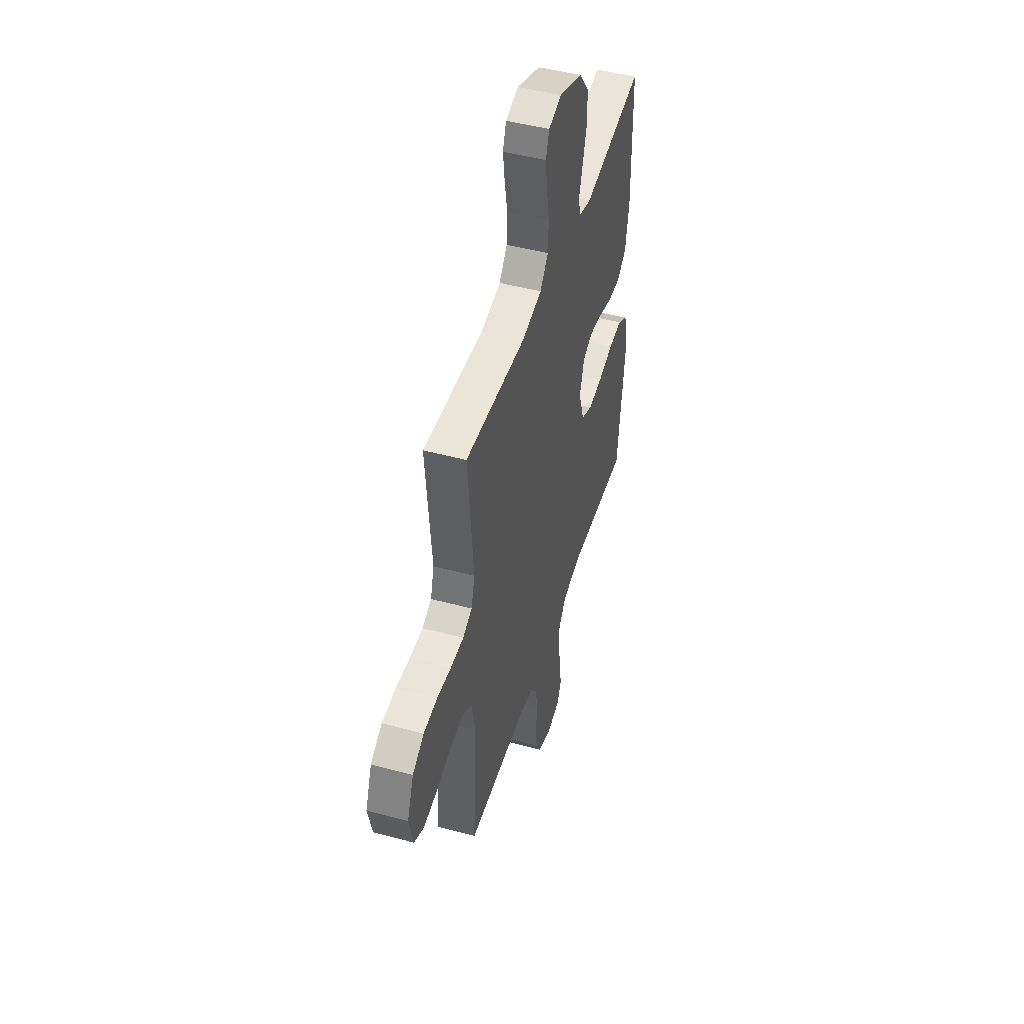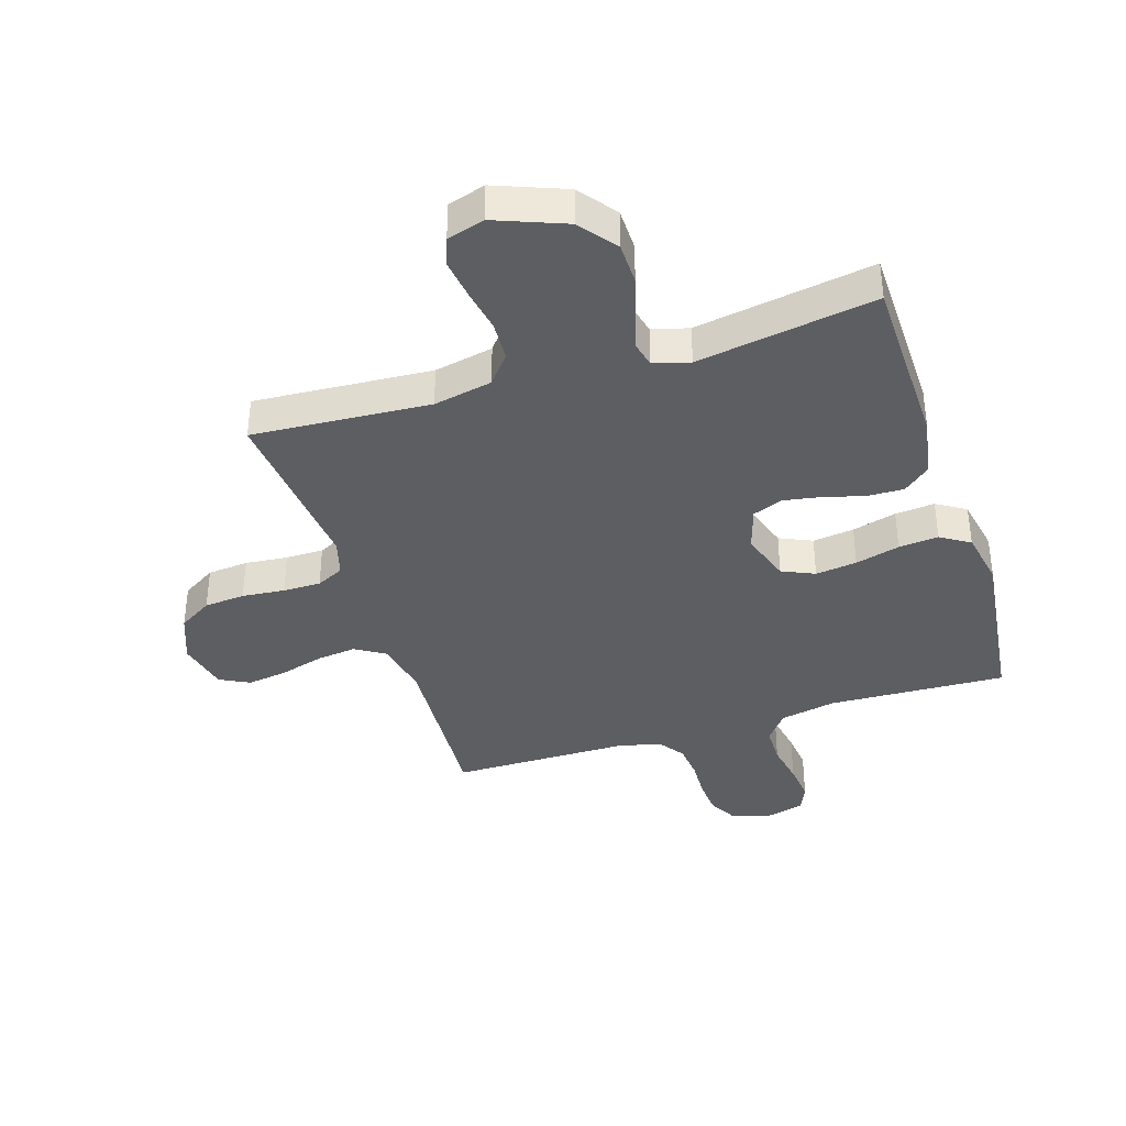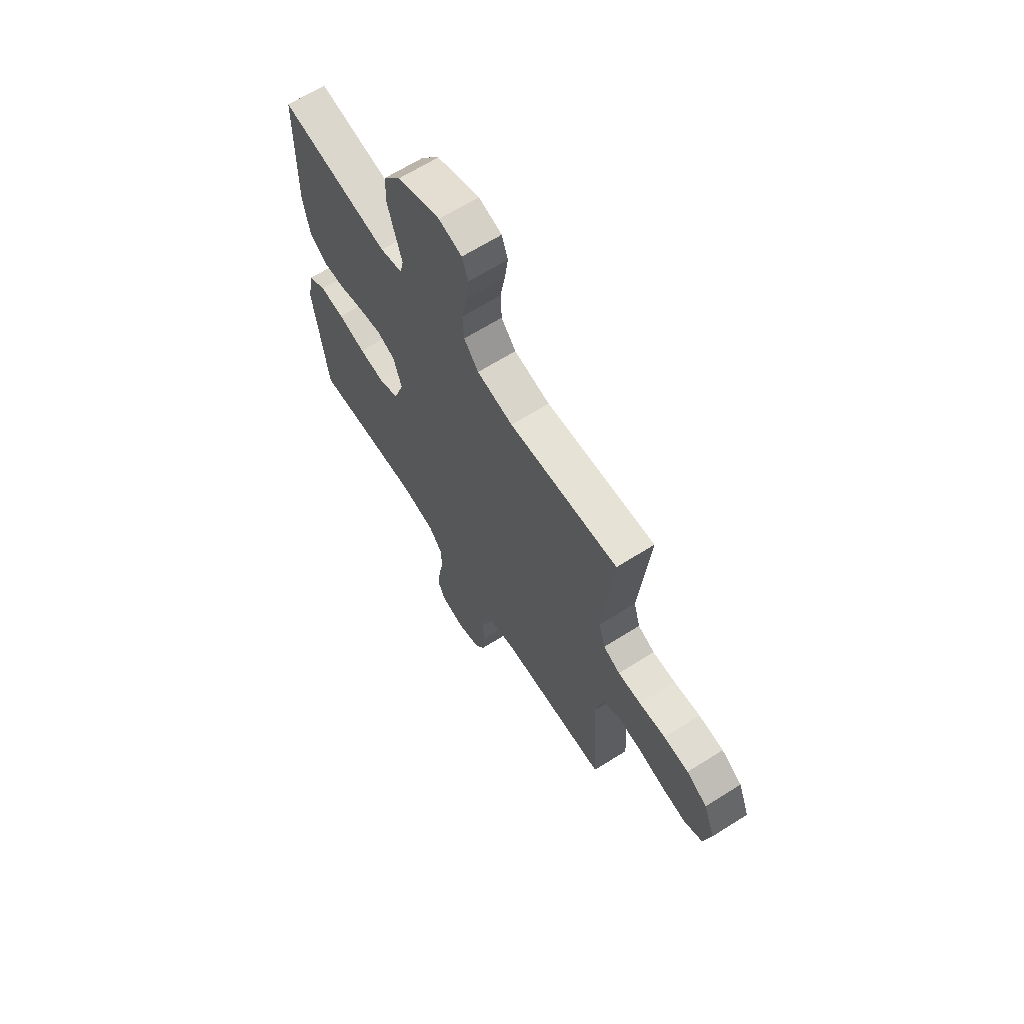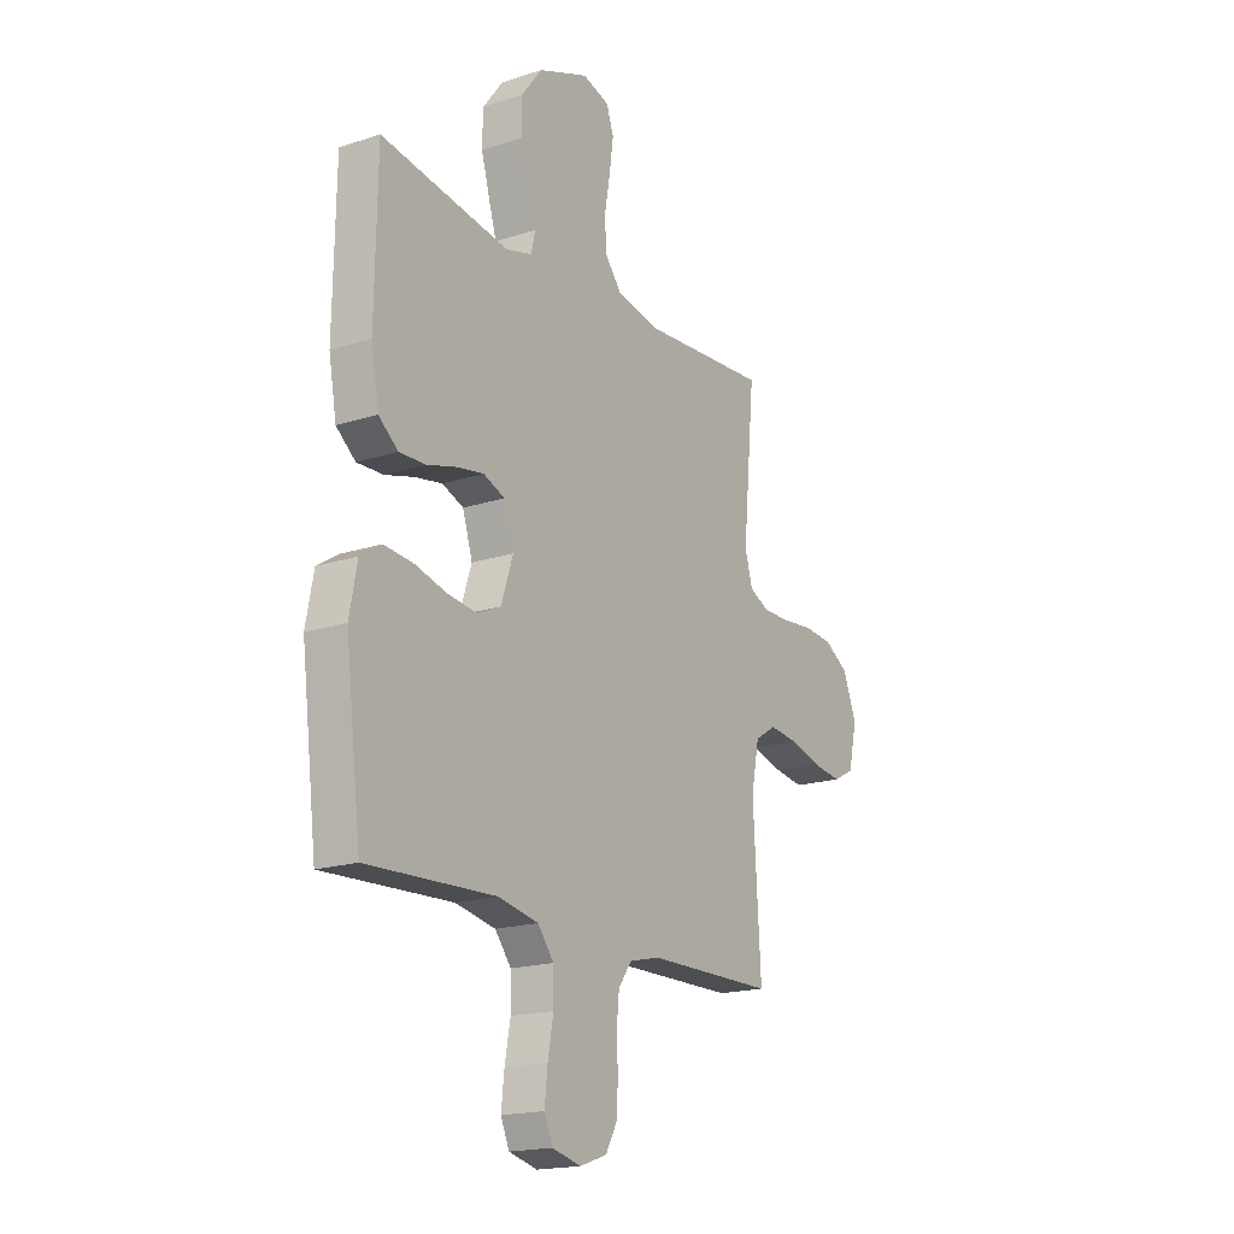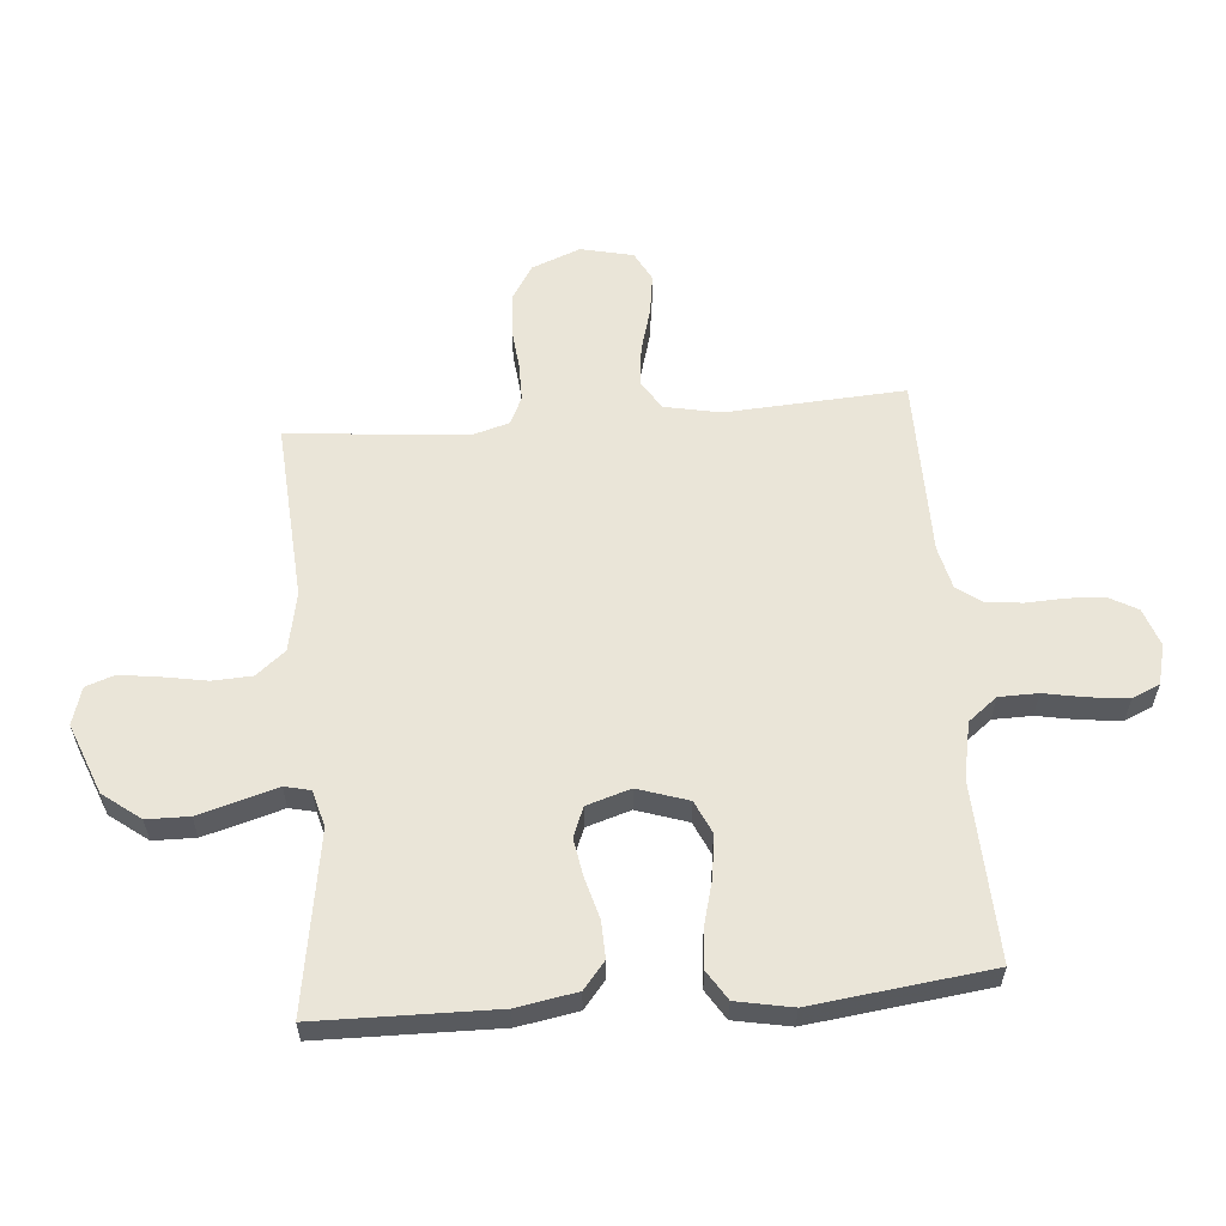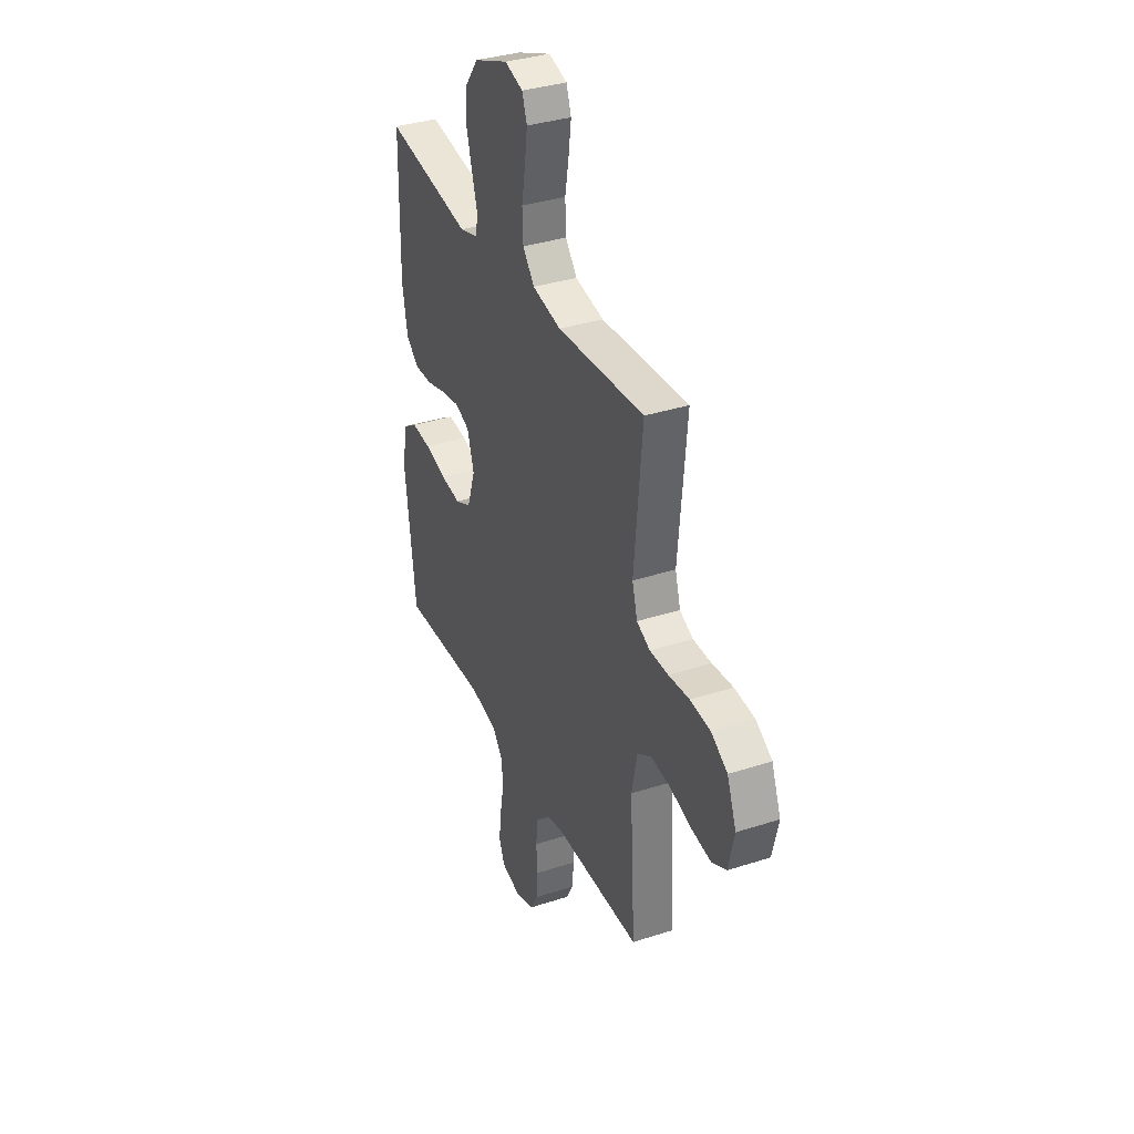
<metadata>
{"format":"obj","ext":"obj","renderer":"f3d","projection":"perspective","resolution":1024,"background":"white","views":[{"elev":47.5,"azim":-73.1,"up":"+Z"},{"elev":-37.9,"azim":17.7,"up":"+Y"},{"elev":65.7,"azim":-122.4,"up":"+Z"},{"elev":-18.1,"azim":122.5,"up":"+Z"},{"elev":59.0,"azim":85.2,"up":"+Y"},{"elev":35.3,"azim":-113.2,"up":"+Z"}]}
</metadata>
<code>
v 0.5 0.07 -0.5
v 0.2 0.07 -0.487
v 0.106 0.07 -0.506
v 0.068 0.07 -0.554
v 0.067 0.07 -0.619
v 0.08 0.07 -0.69
v 0.087 0.07 -0.755
v 0.067 0.07 -0.801
v 0 0.07 -0.818
v -0.064 0.07 -0.796
v -0.09 0.07 -0.749
v -0.094 0.07 -0.688
v -0.091 0.07 -0.622
v -0.097 0.07 -0.562
v -0.128 0.07 -0.519
v -0.2 0.07 -0.502
v -0.5 0.07 -0.5
v -0.482 0.07 -0.2
v -0.501 0.07 -0.106
v -0.551 0.07 -0.075
v -0.618 0.07 -0.083
v -0.692 0.07 -0.104
v -0.76 0.07 -0.114
v -0.81 0.07 -0.088
v -0.83 0.07 0
v -0.798 0.07 0.082
v -0.741 0.07 0.117
v -0.672 0.07 0.123
v -0.6 0.07 0.116
v -0.536 0.07 0.116
v -0.49 0.07 0.138
v -0.472 0.07 0.2
v -0.5 0.07 0.5
v -0.2 0.07 0.48
v -0.101 0.07 0.5
v -0.061 0.07 0.549
v -0.058 0.07 0.616
v -0.071 0.07 0.689
v -0.08 0.07 0.756
v -0.063 0.07 0.804
v 0 0.07 0.823
v 0.118 0.07 0.777
v 0.166 0.07 0.714
v 0.167 0.07 0.643
v 0.147 0.07 0.572
v 0.129 0.07 0.511
v 0.139 0.07 0.468
v 0.2 0.07 0.451
v 0.5 0.07 0.5
v 0.505 0.07 0.2
v 0.487 0.07 0.099
v 0.442 0.07 0.062
v 0.38 0.07 0.064
v 0.312 0.07 0.083
v 0.248 0.07 0.094
v 0.198 0.07 0.074
v 0.175 0.07 0
v 0.203 0.07 -0.085
v 0.258 0.07 -0.11
v 0.328 0.07 -0.101
v 0.403 0.07 -0.081
v 0.47 0.07 -0.075
v 0.519 0.07 -0.106
v 0.537 0.07 -0.2
v 0.5 0 -0.5
v 0.2 0 -0.487
v 0.106 0 -0.506
v 0.068 0 -0.554
v 0.067 0 -0.619
v 0.08 0 -0.69
v 0.087 0 -0.755
v 0.067 0 -0.801
v 0 0 -0.818
v -0.064 0 -0.796
v -0.09 0 -0.749
v -0.094 0 -0.688
v -0.091 0 -0.622
v -0.097 0 -0.562
v -0.128 0 -0.519
v -0.2 0 -0.502
v -0.5 0 -0.5
v -0.482 0 -0.2
v -0.501 0 -0.106
v -0.551 0 -0.075
v -0.618 0 -0.083
v -0.692 0 -0.104
v -0.76 0 -0.114
v -0.81 0 -0.088
v -0.83 0 0
v -0.798 0 0.082
v -0.741 0 0.117
v -0.672 0 0.123
v -0.6 0 0.116
v -0.536 0 0.116
v -0.49 0 0.138
v -0.472 0 0.2
v -0.5 0 0.5
v -0.2 0 0.48
v -0.101 0 0.5
v -0.061 0 0.549
v -0.058 0 0.616
v -0.071 0 0.689
v -0.08 0 0.756
v -0.063 0 0.804
v 0 0 0.823
v 0.118 0 0.777
v 0.166 0 0.714
v 0.167 0 0.643
v 0.147 0 0.572
v 0.129 0 0.511
v 0.139 0 0.468
v 0.2 0 0.451
v 0.5 0 0.5
v 0.505 0 0.2
v 0.487 0 0.099
v 0.442 0 0.062
v 0.38 0 0.064
v 0.312 0 0.083
v 0.248 0 0.094
v 0.198 0 0.074
v 0.175 0 0
v 0.203 0 -0.085
v 0.258 0 -0.11
v 0.328 0 -0.101
v 0.403 0 -0.081
v 0.47 0 -0.075
v 0.519 0 -0.106
v 0.537 0 -0.2
f 63 64 1 2
f 60 61 62 63
f 59 60 63 2
f 58 59 2 3
f 57 58 3 4
f 51 52 53 54
f 51 54 55
f 48 49 50 51
f 47 48 51 55
f 43 44 45 46
f 41 42 43 46
f 41 46 47
f 37 38 39 40
f 37 40 41 47
f 32 33 34
f 31 32 34 35
f 26 27 28 29
f 26 29 30
f 25 26 30
f 24 25 30
f 21 22 23 24
f 20 21 24 30
f 19 20 30 31
f 16 17 18
f 15 16 18 19
f 10 11 12 13
f 10 13 14
f 9 10 14
f 8 9 14
f 5 6 7 8
f 5 8 14
f 4 5 14 15
f 37 47 55 56
f 36 37 56 57
f 35 36 57 4
f 19 31 35
f 4 15 19 35
f 66 65 128 127
f 127 126 125 124
f 66 127 124 123
f 67 66 123 122
f 68 67 122 121
f 118 117 116 115
f 119 118 115
f 115 114 113 112
f 119 115 112 111
f 110 109 108 107
f 110 107 106 105
f 111 110 105
f 104 103 102 101
f 111 105 104 101
f 98 97 96
f 99 98 96 95
f 93 92 91 90
f 94 93 90
f 94 90 89
f 94 89 88
f 88 87 86 85
f 94 88 85 84
f 95 94 84 83
f 82 81 80
f 83 82 80 79
f 77 76 75 74
f 78 77 74
f 78 74 73
f 78 73 72
f 72 71 70 69
f 78 72 69
f 79 78 69 68
f 120 119 111 101
f 121 120 101 100
f 68 121 100 99
f 99 95 83
f 99 83 79 68
f 1 65 66 2
f 2 66 67 3
f 3 67 68 4
f 4 68 69 5
f 5 69 70 6
f 6 70 71 7
f 7 71 72 8
f 8 72 73 9
f 9 73 74 10
f 10 74 75 11
f 11 75 76 12
f 12 76 77 13
f 13 77 78 14
f 14 78 79 15
f 15 79 80 16
f 16 80 81 17
f 17 81 82 18
f 18 82 83 19
f 19 83 84 20
f 20 84 85 21
f 21 85 86 22
f 22 86 87 23
f 23 87 88 24
f 24 88 89 25
f 25 89 90 26
f 26 90 91 27
f 27 91 92 28
f 28 92 93 29
f 29 93 94 30
f 30 94 95 31
f 31 95 96 32
f 32 96 97 33
f 33 97 98 34
f 34 98 99 35
f 35 99 100 36
f 36 100 101 37
f 37 101 102 38
f 38 102 103 39
f 39 103 104 40
f 40 104 105 41
f 41 105 106 42
f 42 106 107 43
f 43 107 108 44
f 44 108 109 45
f 45 109 110 46
f 46 110 111 47
f 47 111 112 48
f 48 112 113 49
f 49 113 114 50
f 50 114 115 51
f 51 115 116 52
f 52 116 117 53
f 53 117 118 54
f 54 118 119 55
f 55 119 120 56
f 56 120 121 57
f 57 121 122 58
f 58 122 123 59
f 59 123 124 60
f 60 124 125 61
f 61 125 126 62
f 62 126 127 63
f 63 127 128 64
f 64 128 65 1

</code>
